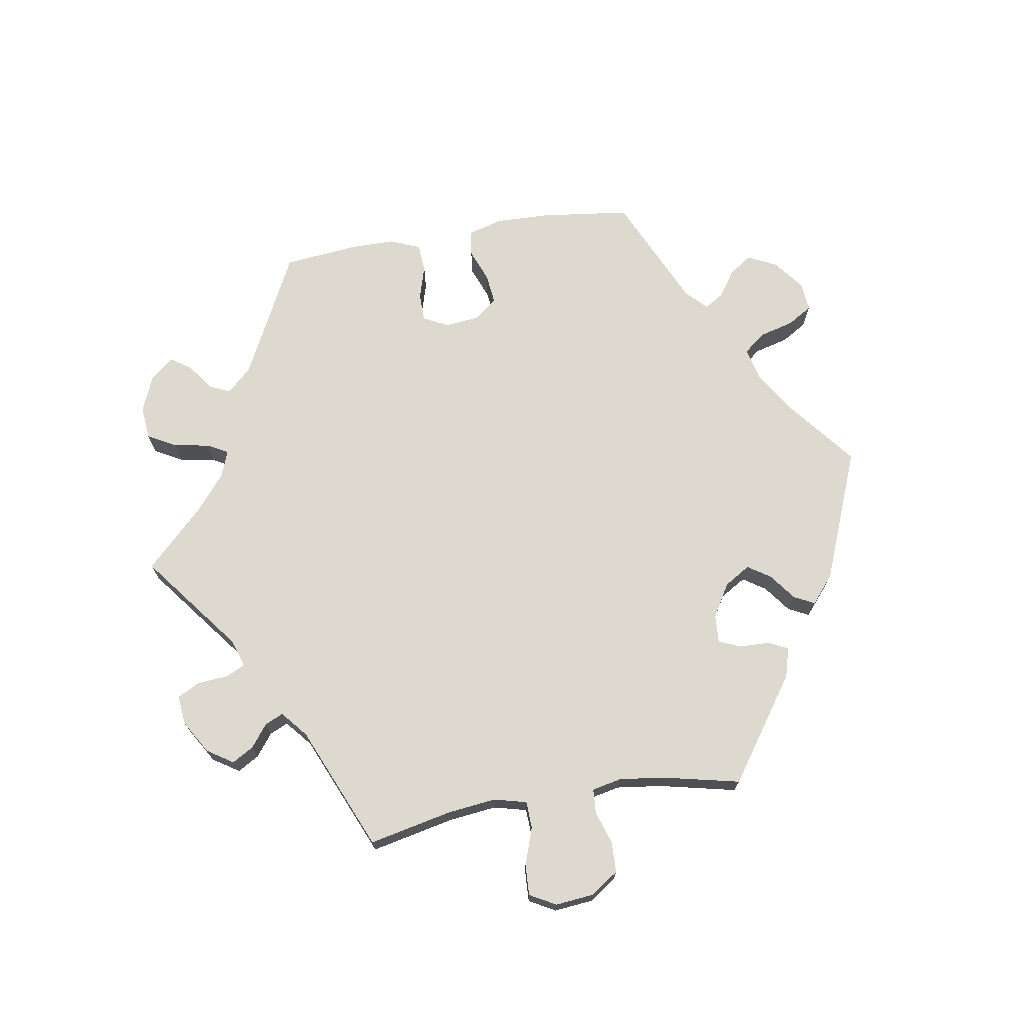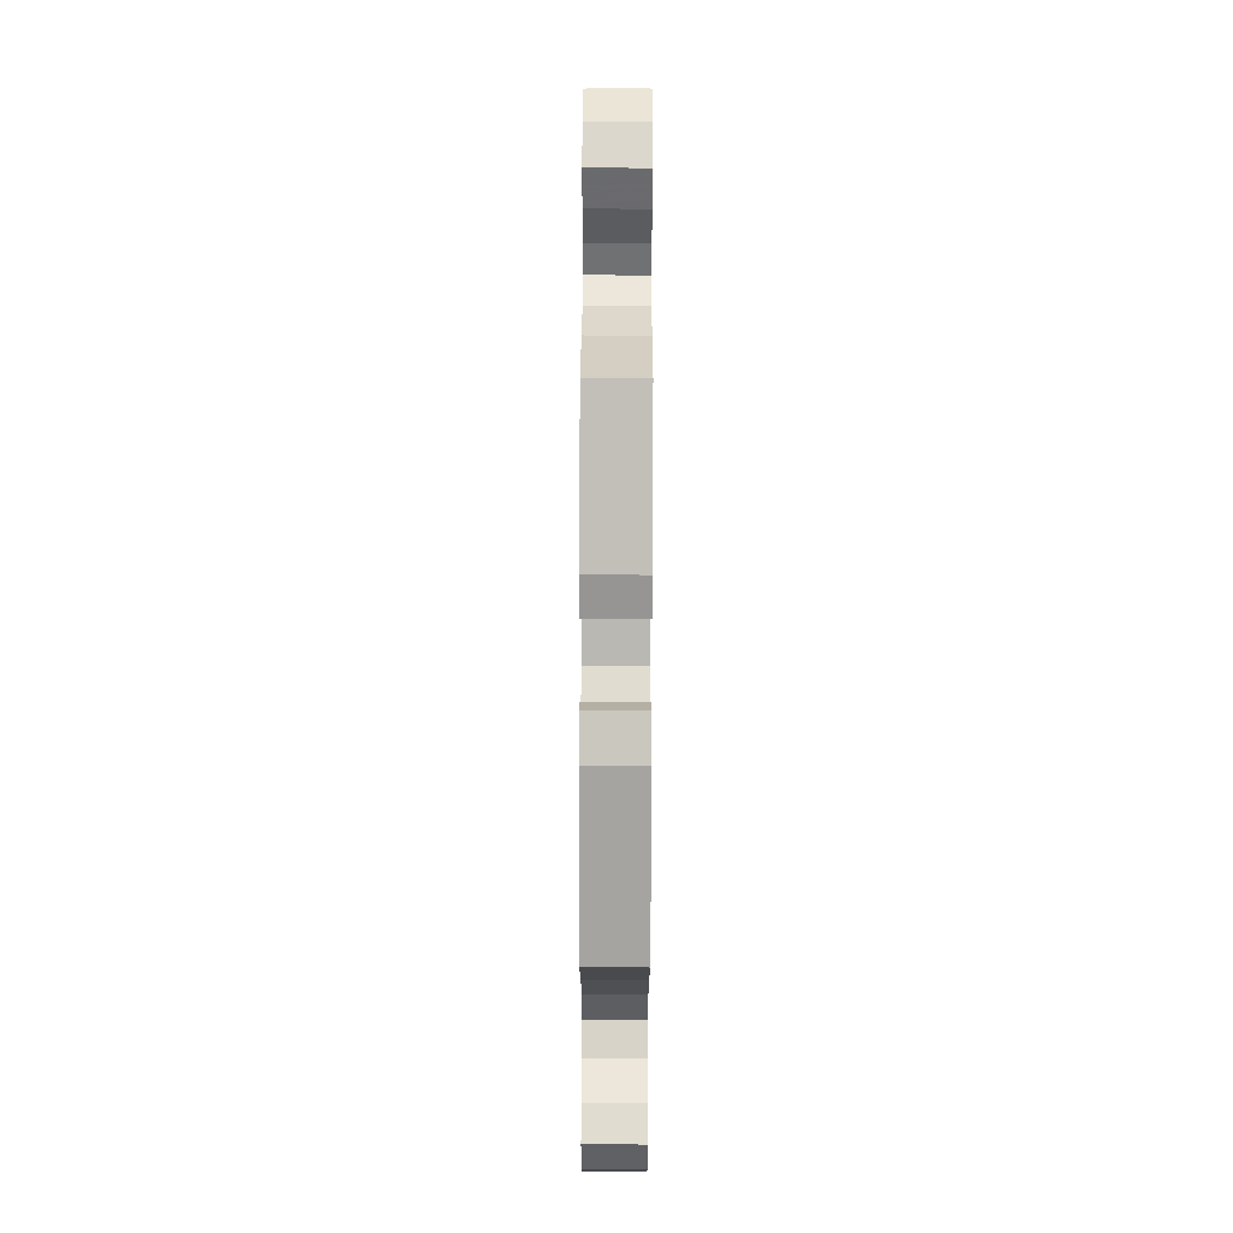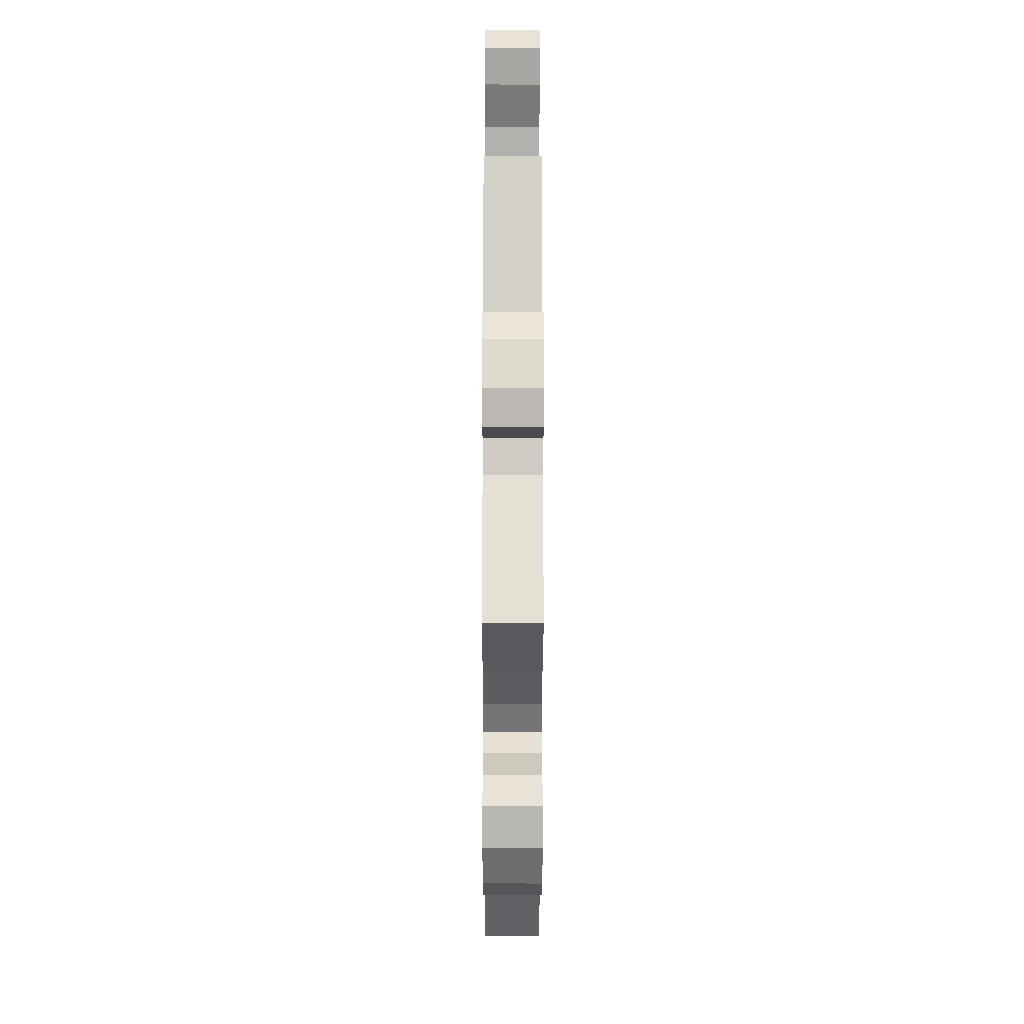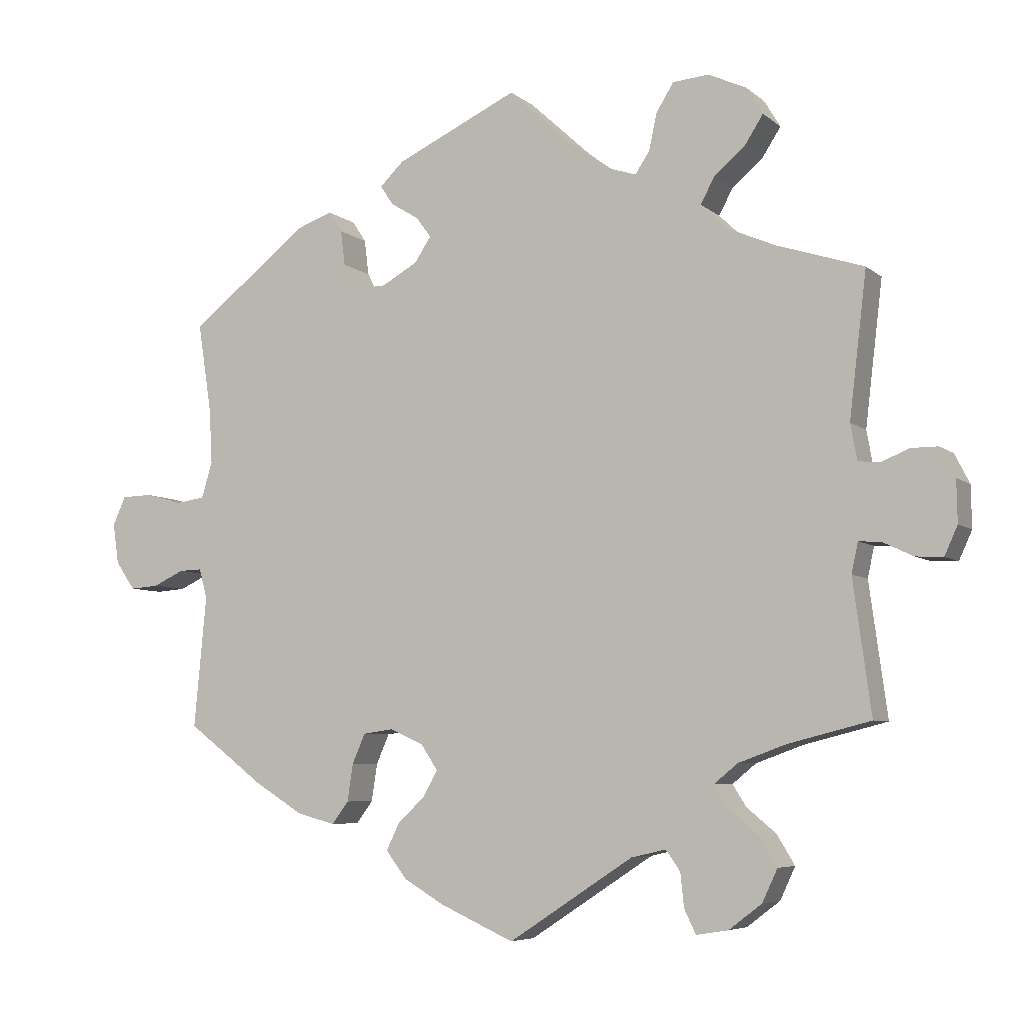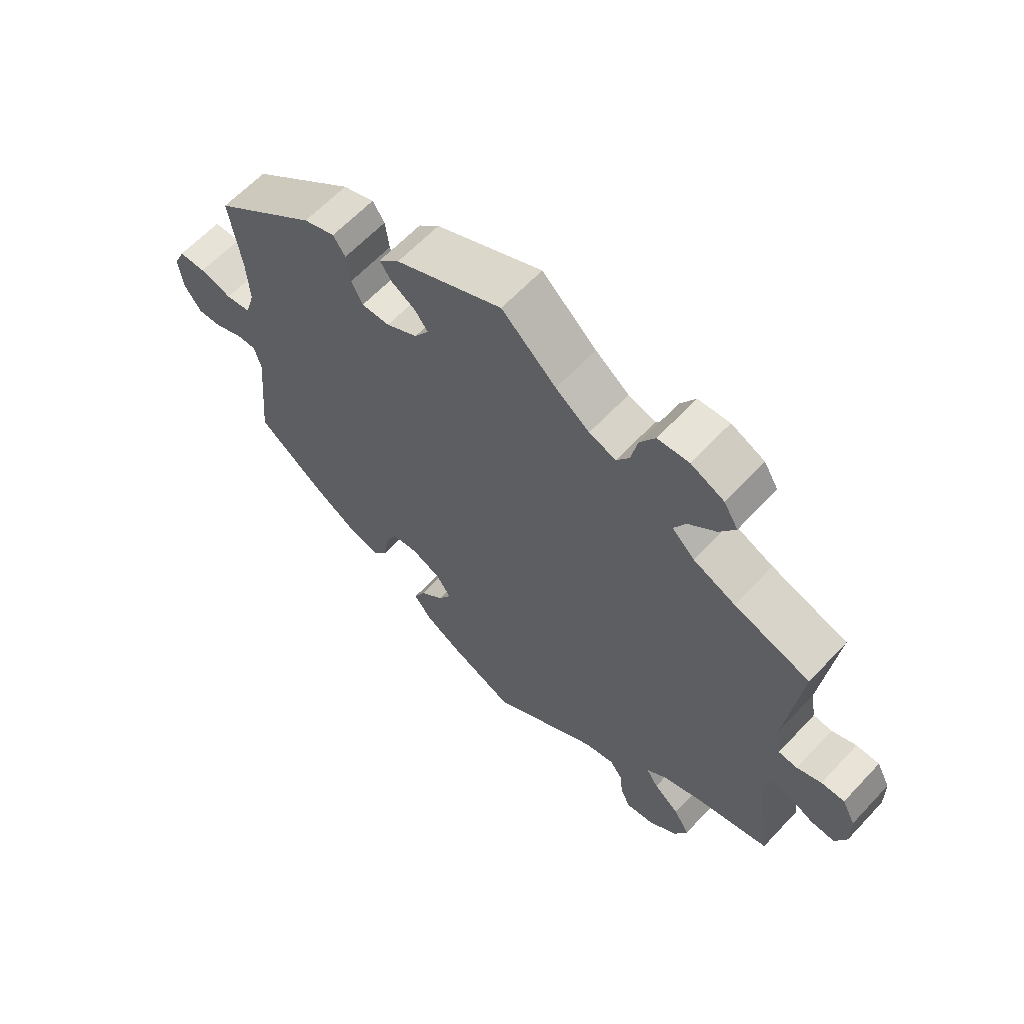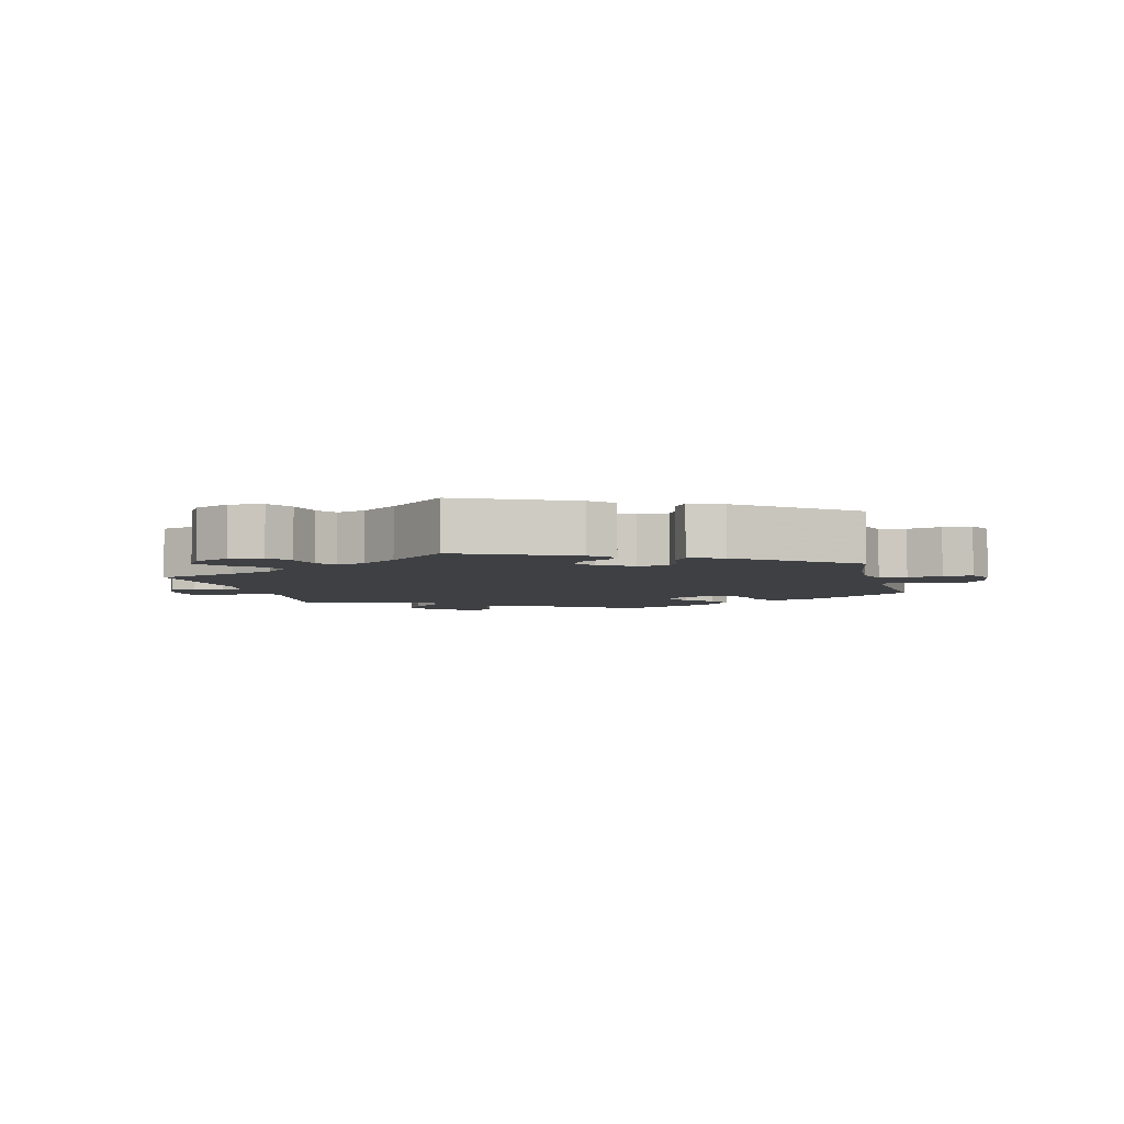
<metadata>
{"format":"obj","ext":"obj","renderer":"f3d","projection":"perspective","resolution":1024,"background":"white","views":[{"elev":71.5,"azim":-39.4,"up":"+Y"},{"elev":68.4,"azim":90.2,"up":"+Z"},{"elev":-17.0,"azim":-90.1,"up":"+Z"},{"elev":-6.1,"azim":-154.7,"up":"+Z"},{"elev":62.5,"azim":-137.0,"up":"+Z"},{"elev":-4.7,"azim":13.8,"up":"+Y"}]}
</metadata>
<code>
v -0.476 0.07 -0.105
v -0.485 0.07 -0.063
v -0.516 0.07 -0.065
v -0.558 0.07 -0.085
v -0.596 0.07 -0.087
v -0.614 0.07 -0.047
v -0.613 0.07 0.011
v -0.592 0.07 0.052
v -0.555 0.07 0.052
v -0.516 0.07 0.036
v -0.486 0.07 0.039
v -0.477 0.07 0.089
v -0.501 0.07 0.289
v -0.38 0.07 0.328
v -0.313 0.07 0.357
v -0.277 0.07 0.392
v -0.296 0.07 0.428
v -0.34 0.07 0.466
v -0.365 0.07 0.505
v -0.342 0.07 0.543
v -0.289 0.07 0.567
v -0.239 0.07 0.563
v -0.215 0.07 0.524
v -0.204 0.07 0.473
v -0.184 0.07 0.443
v -0.141 0.07 0.457
v -0.087 0.07 0.498
v 0 0.07 0.578
v 0.17 0.07 0.499
v 0.203 0.07 0.467
v 0.185 0.07 0.44
v 0.146 0.07 0.416
v 0.125 0.07 0.388
v 0.148 0.07 0.353
v 0.198 0.07 0.325
v 0.243 0.07 0.324
v 0.261 0.07 0.36
v 0.267 0.07 0.409
v 0.286 0.07 0.438
v 0.336 0.07 0.42
v 0.501 0.07 0.29
v 0.482 0.07 0.166
v 0.478 0.07 0.09
v 0.493 0.07 0.04
v 0.533 0.07 0.034
v 0.584 0.07 0.048
v 0.627 0.07 0.047
v 0.645 0.07 0.007
v 0.637 0.07 -0.049
v 0.61 0.07 -0.088
v 0.57 0.07 -0.085
v 0.527 0.07 -0.065
v 0.495 0.07 -0.064
v 0.484 0.07 -0.105
v 0.501 0.07 -0.288
v 0.394 0.07 -0.369
v 0.326 0.07 -0.411
v 0.273 0.07 -0.425
v 0.25 0.07 -0.394
v 0.242 0.07 -0.342
v 0.224 0.07 -0.301
v 0.182 0.07 -0.295
v 0.135 0.07 -0.316
v 0.112 0.07 -0.351
v 0.132 0.07 -0.387
v 0.17 0.07 -0.423
v 0.188 0.07 -0.46
v 0.159 0.07 -0.498
v 0.103 0.07 -0.531
v 0 0.07 -0.577
v -0.173 0.07 -0.464
v -0.221 0.07 -0.453
v -0.241 0.07 -0.481
v -0.246 0.07 -0.528
v -0.262 0.07 -0.561
v -0.306 0.07 -0.554
v -0.352 0.07 -0.519
v -0.373 0.07 -0.474
v -0.348 0.07 -0.433
v -0.307 0.07 -0.399
v -0.288 0.07 -0.369
v -0.321 0.07 -0.342
v -0.387 0.07 -0.318
v -0.501 0.07 -0.289
v -0.476 0 -0.105
v -0.485 0 -0.063
v -0.516 0 -0.065
v -0.558 0 -0.085
v -0.596 0 -0.087
v -0.614 0 -0.047
v -0.613 0 0.011
v -0.592 0 0.052
v -0.555 0 0.052
v -0.516 0 0.036
v -0.486 0 0.039
v -0.477 0 0.089
v -0.501 0 0.289
v -0.38 0 0.328
v -0.313 0 0.357
v -0.277 0 0.392
v -0.296 0 0.428
v -0.34 0 0.466
v -0.365 0 0.505
v -0.342 0 0.543
v -0.289 0 0.567
v -0.239 0 0.563
v -0.215 0 0.524
v -0.204 0 0.473
v -0.184 0 0.443
v -0.141 0 0.457
v -0.087 0 0.498
v 0 0 0.578
v 0.17 0 0.499
v 0.203 0 0.467
v 0.185 0 0.44
v 0.146 0 0.416
v 0.125 0 0.388
v 0.148 0 0.353
v 0.198 0 0.325
v 0.243 0 0.324
v 0.261 0 0.36
v 0.267 0 0.409
v 0.286 0 0.438
v 0.336 0 0.42
v 0.501 0 0.29
v 0.482 0 0.166
v 0.478 0 0.09
v 0.493 0 0.04
v 0.533 0 0.034
v 0.584 0 0.048
v 0.627 0 0.047
v 0.645 0 0.007
v 0.637 0 -0.049
v 0.61 0 -0.088
v 0.57 0 -0.085
v 0.527 0 -0.065
v 0.495 0 -0.064
v 0.484 0 -0.105
v 0.501 0 -0.288
v 0.394 0 -0.369
v 0.326 0 -0.411
v 0.273 0 -0.425
v 0.25 0 -0.394
v 0.242 0 -0.342
v 0.224 0 -0.301
v 0.182 0 -0.295
v 0.135 0 -0.316
v 0.112 0 -0.351
v 0.132 0 -0.387
v 0.17 0 -0.423
v 0.188 0 -0.46
v 0.159 0 -0.498
v 0.103 0 -0.531
v 0 0 -0.577
v -0.173 0 -0.464
v -0.221 0 -0.453
v -0.241 0 -0.481
v -0.246 0 -0.528
v -0.262 0 -0.561
v -0.306 0 -0.554
v -0.352 0 -0.519
v -0.373 0 -0.474
v -0.348 0 -0.433
v -0.307 0 -0.399
v -0.288 0 -0.369
v -0.321 0 -0.342
v -0.387 0 -0.318
v -0.501 0 -0.289
f 83 84 1
f 82 83 1 2
f 81 82 2
f 77 78 79 80
f 77 80 81
f 76 77 81
f 73 74 75 76
f 72 73 76 81
f 71 72 81 2
f 69 70 71 2
f 65 66 67 68
f 64 65 68 69
f 57 58 59 60
f 57 60 61
f 54 55 56 57
f 53 54 57 61
f 49 50 51 52
f 49 52 53
f 48 49 53
f 45 46 47 48
f 44 45 48 53
f 43 44 53 61
f 39 40 41 42
f 37 38 39 42
f 36 37 42 43
f 35 36 43 61
f 29 30 31 32
f 27 28 29 32
f 26 27 32 33
f 25 26 33 34
f 21 22 23 24
f 21 24 25
f 20 21 25
f 17 18 19 20
f 16 17 20 25
f 15 16 25 34
f 12 13 14
f 11 12 14 15
f 7 8 9 10
f 7 10 11
f 6 7 11
f 3 4 5 6
f 2 3 6 11
f 64 69 2 11
f 34 35 61 62
f 34 62 63
f 34 63 64
f 11 15 34 64
f 85 168 167
f 86 85 167 166
f 86 166 165
f 164 163 162 161
f 165 164 161
f 165 161 160
f 160 159 158 157
f 165 160 157 156
f 86 165 156 155
f 86 155 154 153
f 152 151 150 149
f 153 152 149 148
f 144 143 142 141
f 145 144 141
f 141 140 139 138
f 145 141 138 137
f 136 135 134 133
f 137 136 133
f 137 133 132
f 132 131 130 129
f 137 132 129 128
f 145 137 128 127
f 126 125 124 123
f 126 123 122 121
f 127 126 121 120
f 145 127 120 119
f 116 115 114 113
f 116 113 112 111
f 117 116 111 110
f 118 117 110 109
f 108 107 106 105
f 109 108 105
f 109 105 104
f 104 103 102 101
f 109 104 101 100
f 118 109 100 99
f 98 97 96
f 99 98 96 95
f 94 93 92 91
f 95 94 91
f 95 91 90
f 90 89 88 87
f 95 90 87 86
f 95 86 153 148
f 146 145 119 118
f 147 146 118
f 148 147 118
f 148 118 99 95
f 1 85 86 2
f 2 86 87 3
f 3 87 88 4
f 4 88 89 5
f 5 89 90 6
f 6 90 91 7
f 7 91 92 8
f 8 92 93 9
f 9 93 94 10
f 10 94 95 11
f 11 95 96 12
f 12 96 97 13
f 13 97 98 14
f 14 98 99 15
f 15 99 100 16
f 16 100 101 17
f 17 101 102 18
f 18 102 103 19
f 19 103 104 20
f 20 104 105 21
f 21 105 106 22
f 22 106 107 23
f 23 107 108 24
f 24 108 109 25
f 25 109 110 26
f 26 110 111 27
f 27 111 112 28
f 28 112 113 29
f 29 113 114 30
f 30 114 115 31
f 31 115 116 32
f 32 116 117 33
f 33 117 118 34
f 34 118 119 35
f 35 119 120 36
f 36 120 121 37
f 37 121 122 38
f 38 122 123 39
f 39 123 124 40
f 40 124 125 41
f 41 125 126 42
f 42 126 127 43
f 43 127 128 44
f 44 128 129 45
f 45 129 130 46
f 46 130 131 47
f 47 131 132 48
f 48 132 133 49
f 49 133 134 50
f 50 134 135 51
f 51 135 136 52
f 52 136 137 53
f 53 137 138 54
f 54 138 139 55
f 55 139 140 56
f 56 140 141 57
f 57 141 142 58
f 58 142 143 59
f 59 143 144 60
f 60 144 145 61
f 61 145 146 62
f 62 146 147 63
f 63 147 148 64
f 64 148 149 65
f 65 149 150 66
f 66 150 151 67
f 67 151 152 68
f 68 152 153 69
f 69 153 154 70
f 70 154 155 71
f 71 155 156 72
f 72 156 157 73
f 73 157 158 74
f 74 158 159 75
f 75 159 160 76
f 76 160 161 77
f 77 161 162 78
f 78 162 163 79
f 79 163 164 80
f 80 164 165 81
f 81 165 166 82
f 82 166 167 83
f 83 167 168 84
f 84 168 85 1

</code>
